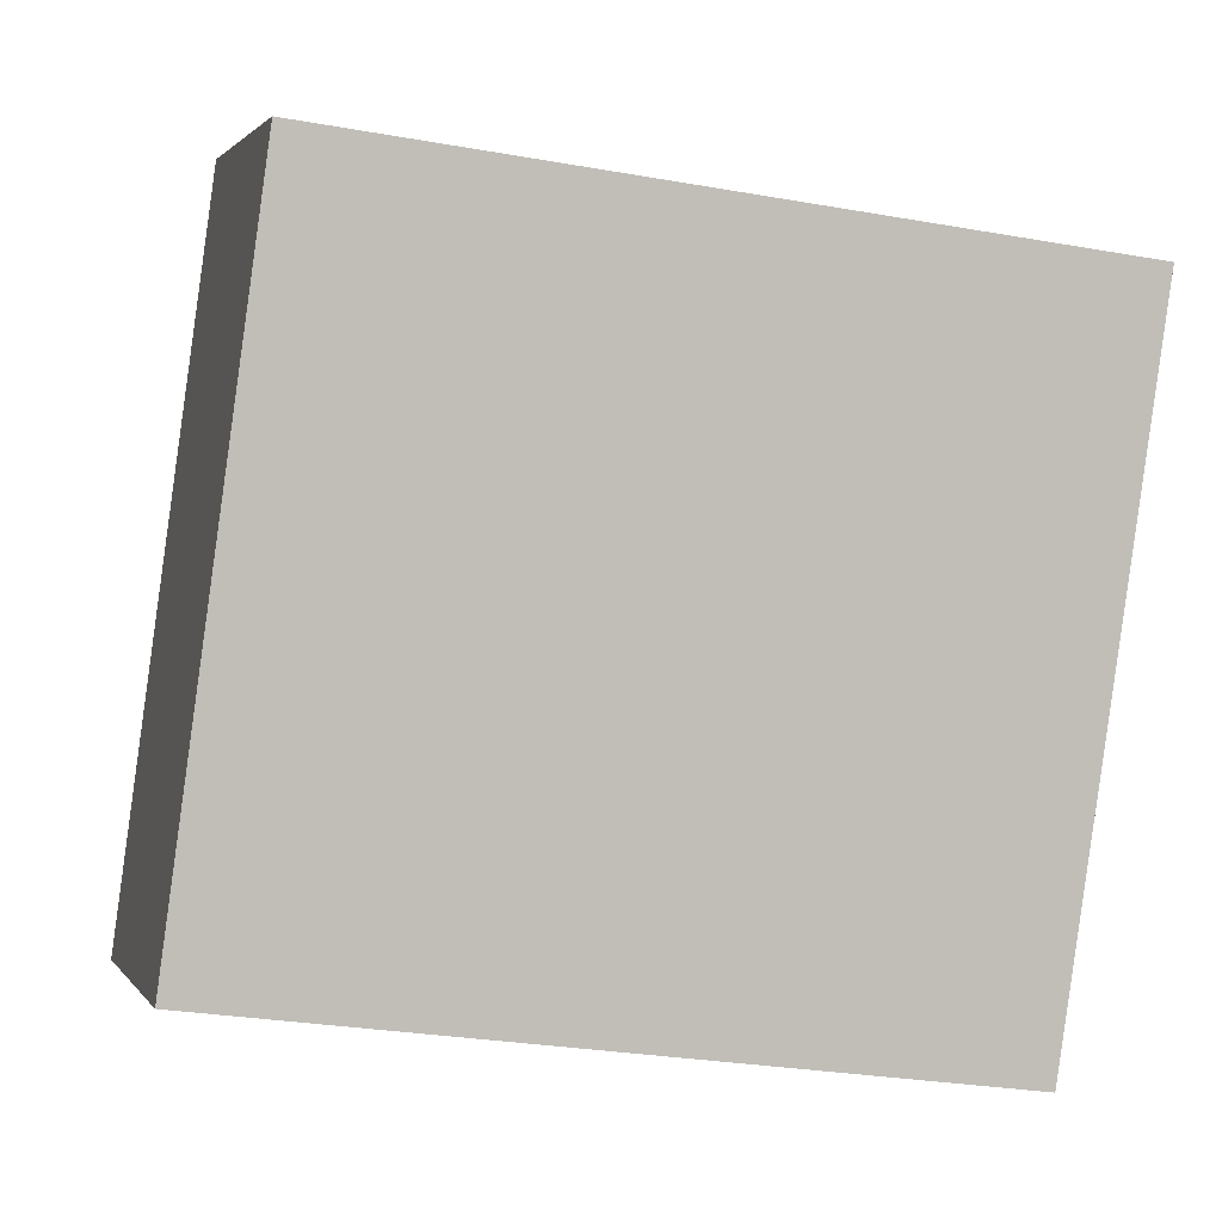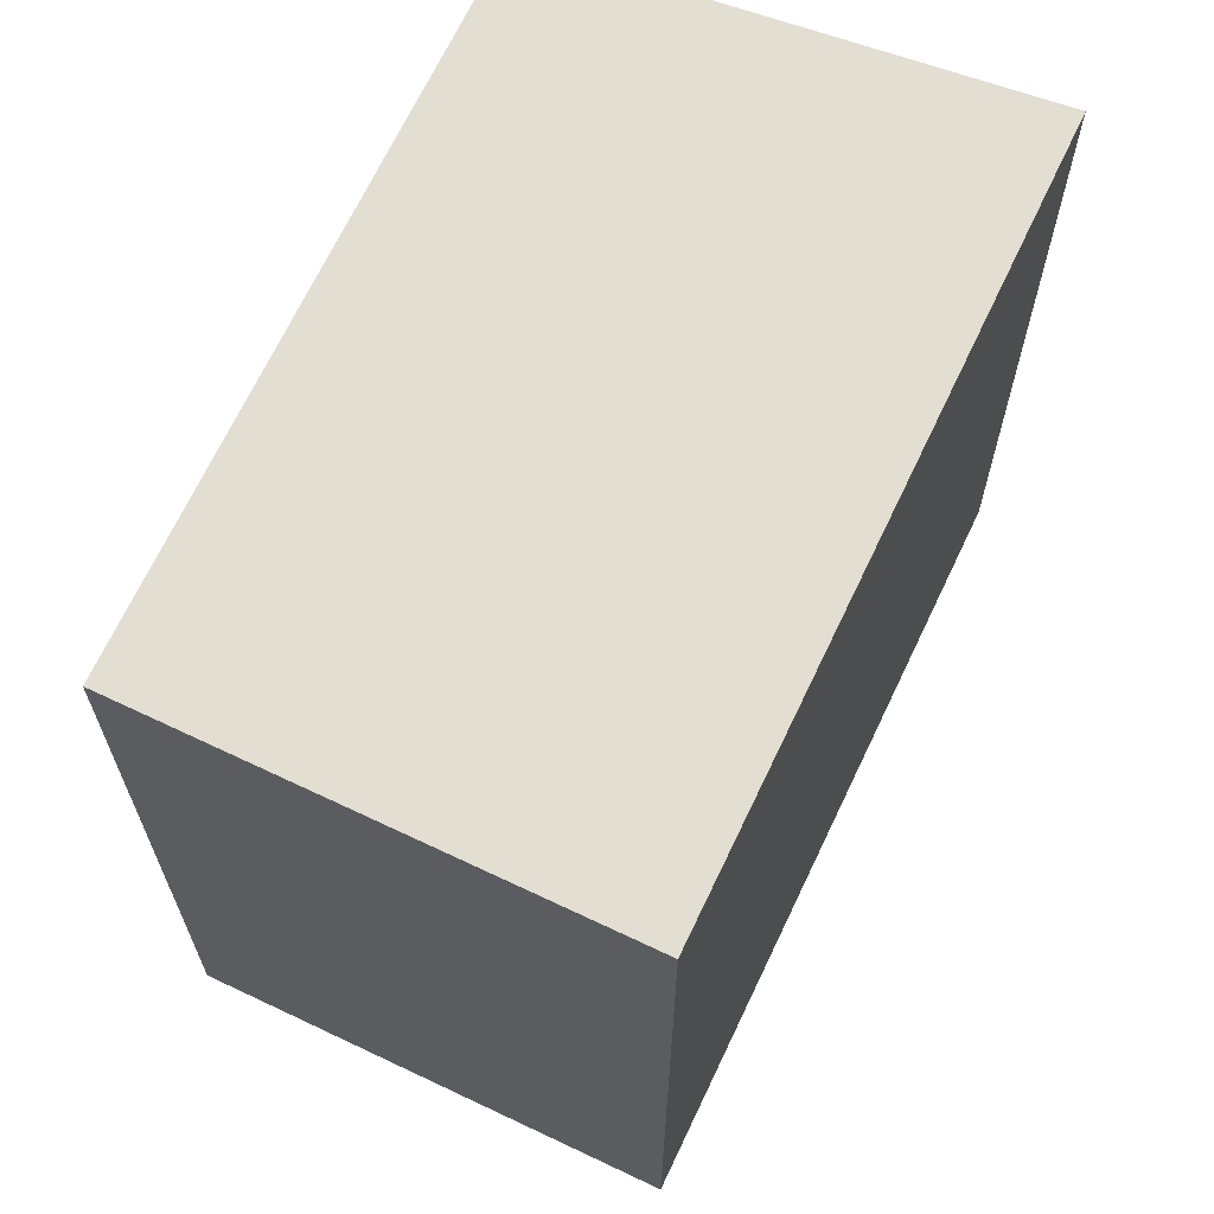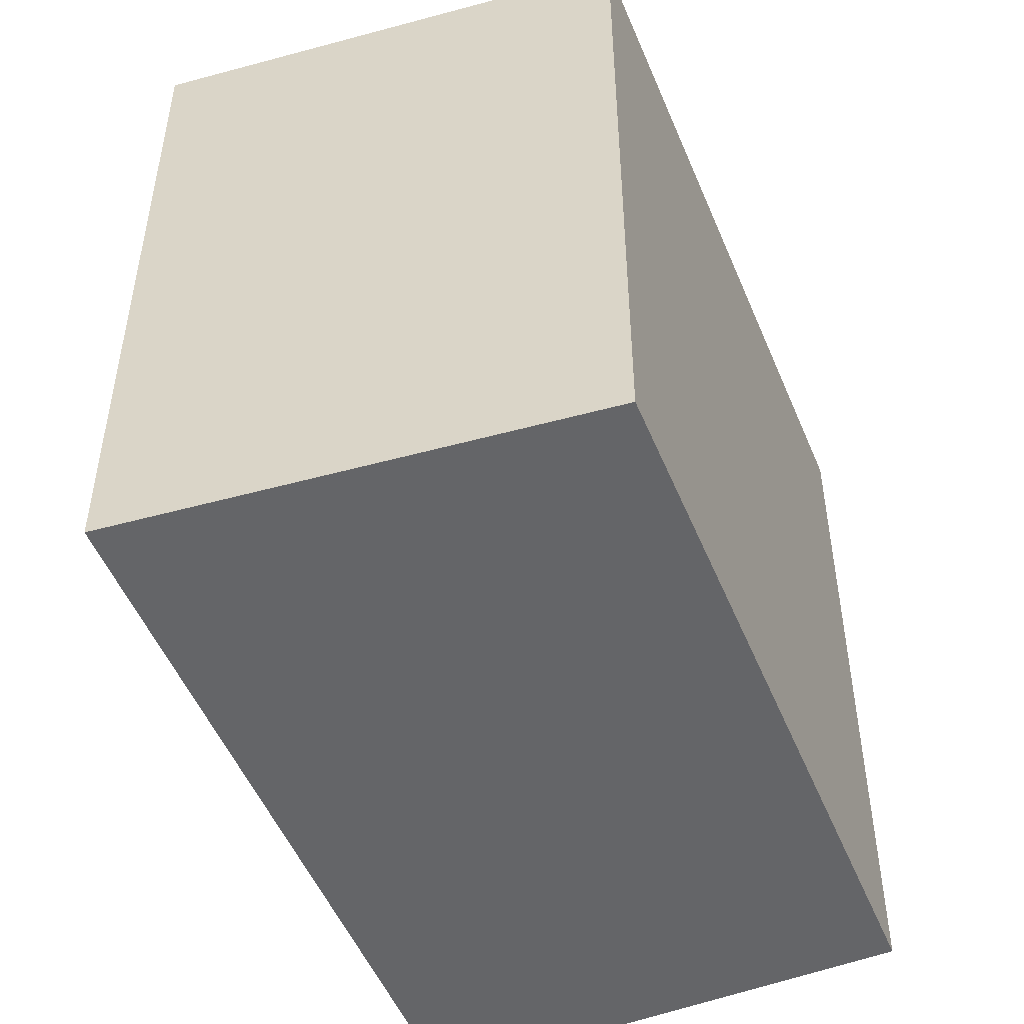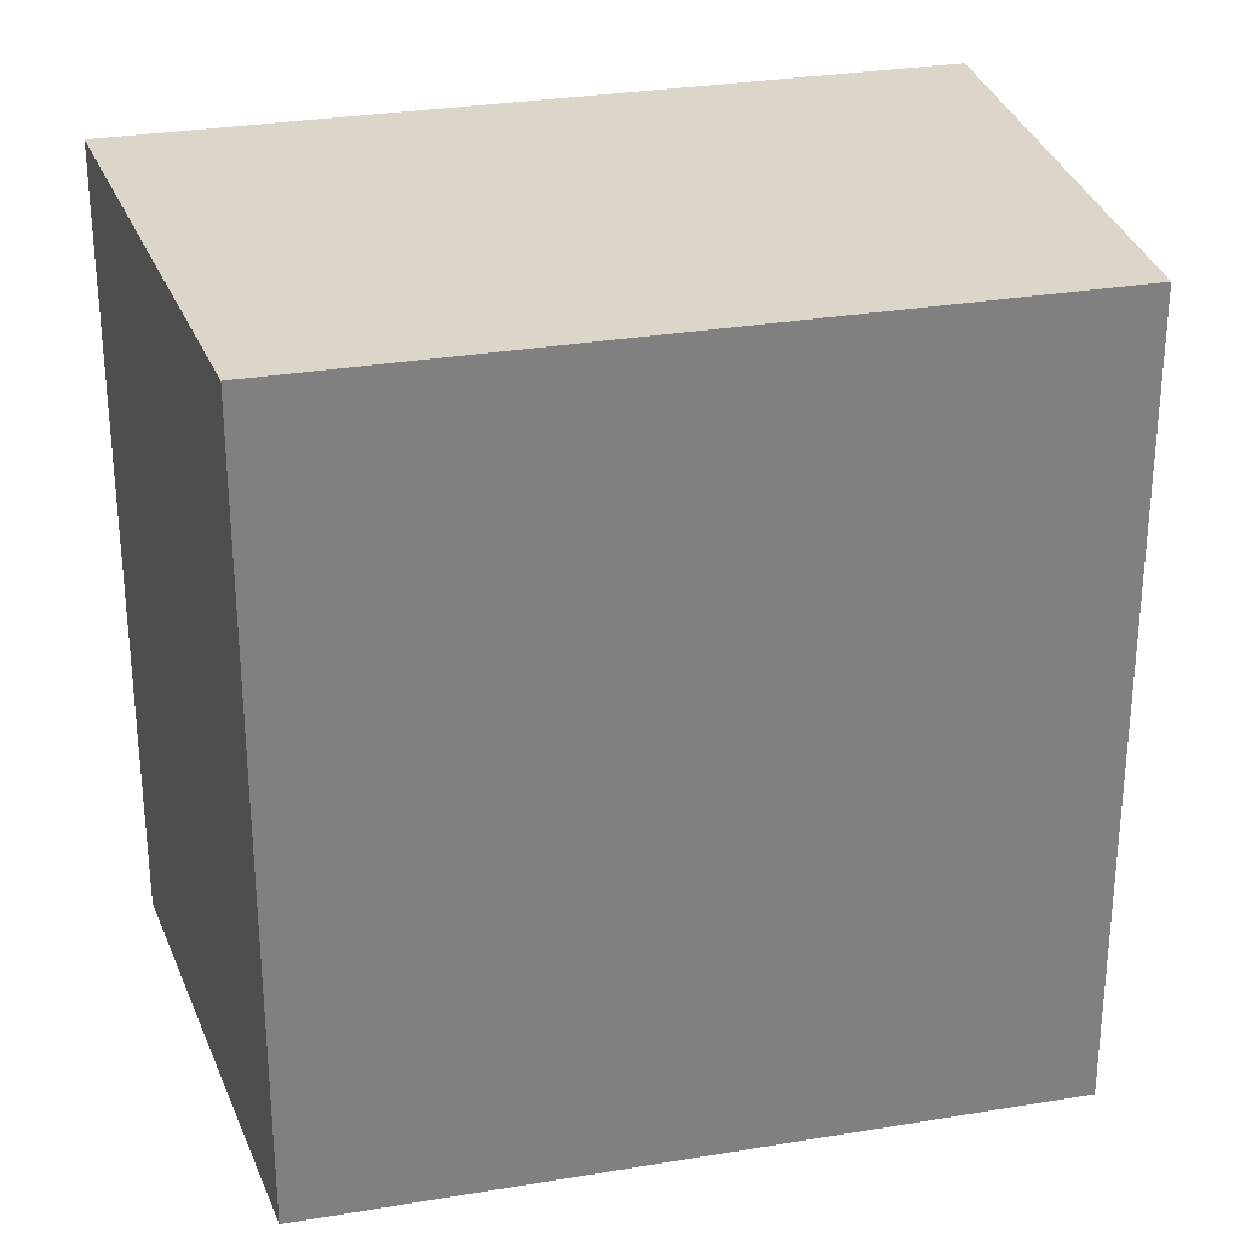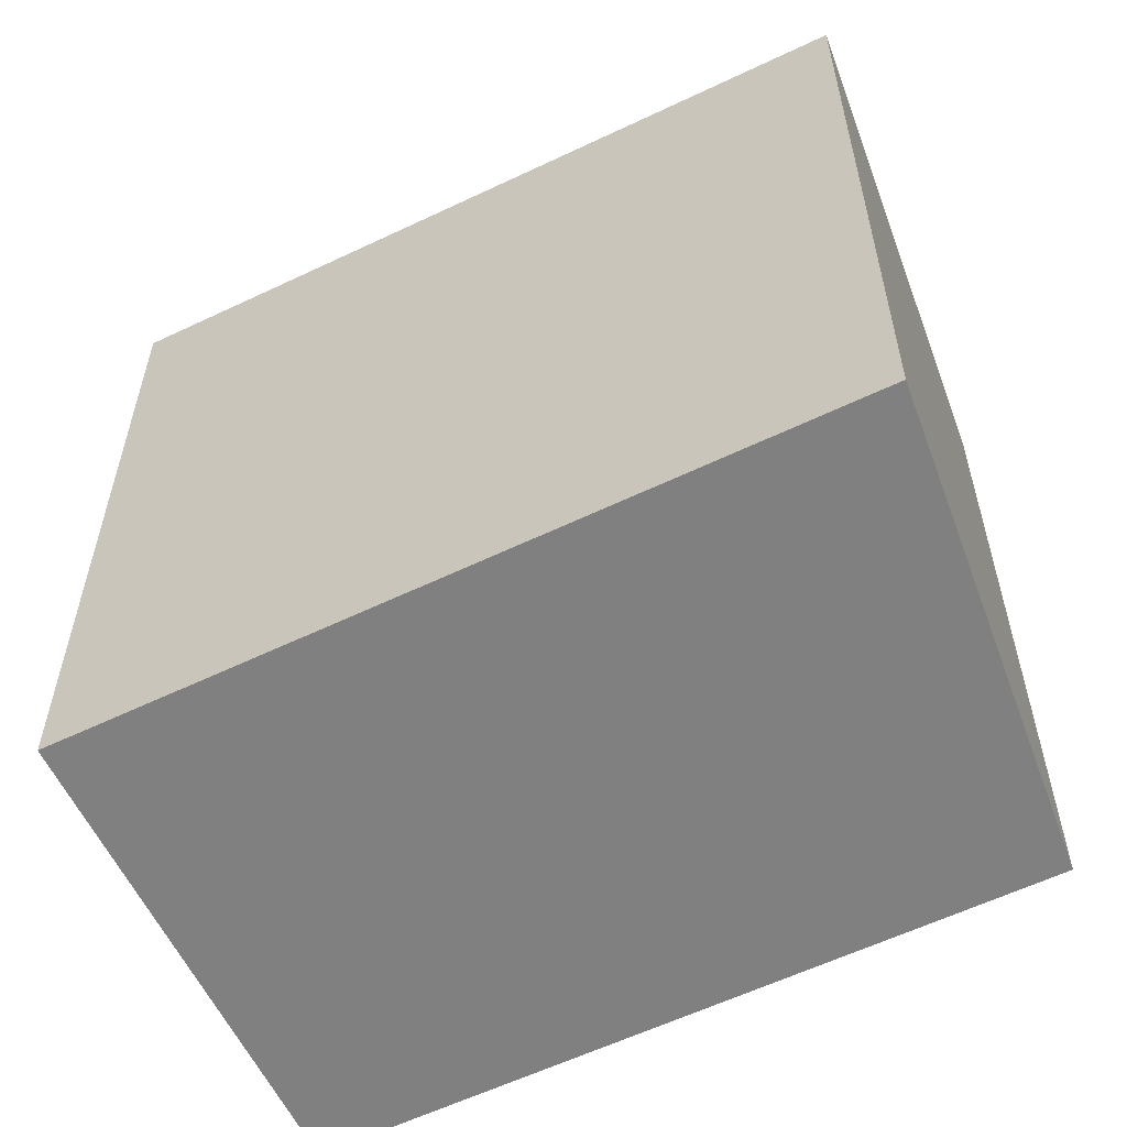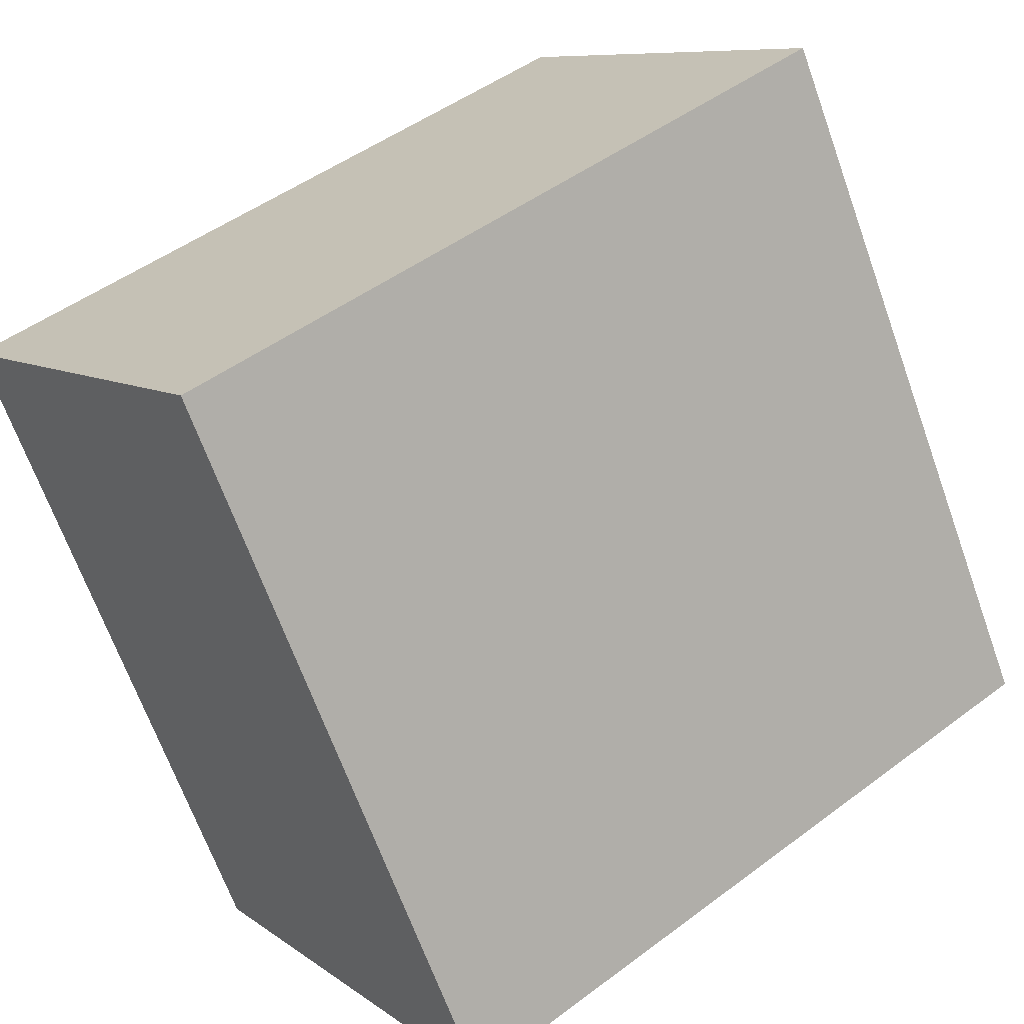
<metadata>
{"format":"obj","ext":"obj","renderer":"f3d","projection":"perspective","resolution":1024,"background":"white","views":[{"elev":-28.4,"azim":-105.0,"up":"+Z"},{"elev":67.5,"azim":-6.4,"up":"+Y"},{"elev":-51.6,"azim":170.7,"up":"+Y"},{"elev":30.1,"azim":-135.3,"up":"+Y"},{"elev":-60.2,"azim":84.3,"up":"+Y"},{"elev":48.0,"azim":49.9,"up":"+Z"}]}
</metadata>
<code>
g default
v 7.563 0 -4.114
v 0.03657 0 8.05
v -7.562 0 3.325
v -0.5924 0 -8.051
v 7.563 14.38 -4.114
v 0.03657 14.38 8.05
v -7.562 14.38 3.325
v -0.5924 14.38 -8.051
f 1 3 2
f 3 1 4
f 5 7 6
f 7 5 8
f 3 2 6
f 6 7 3
f 2 1 5
f 5 6 2
f 1 4 8
f 8 5 1
f 4 3 7
f 7 8 4

</code>
